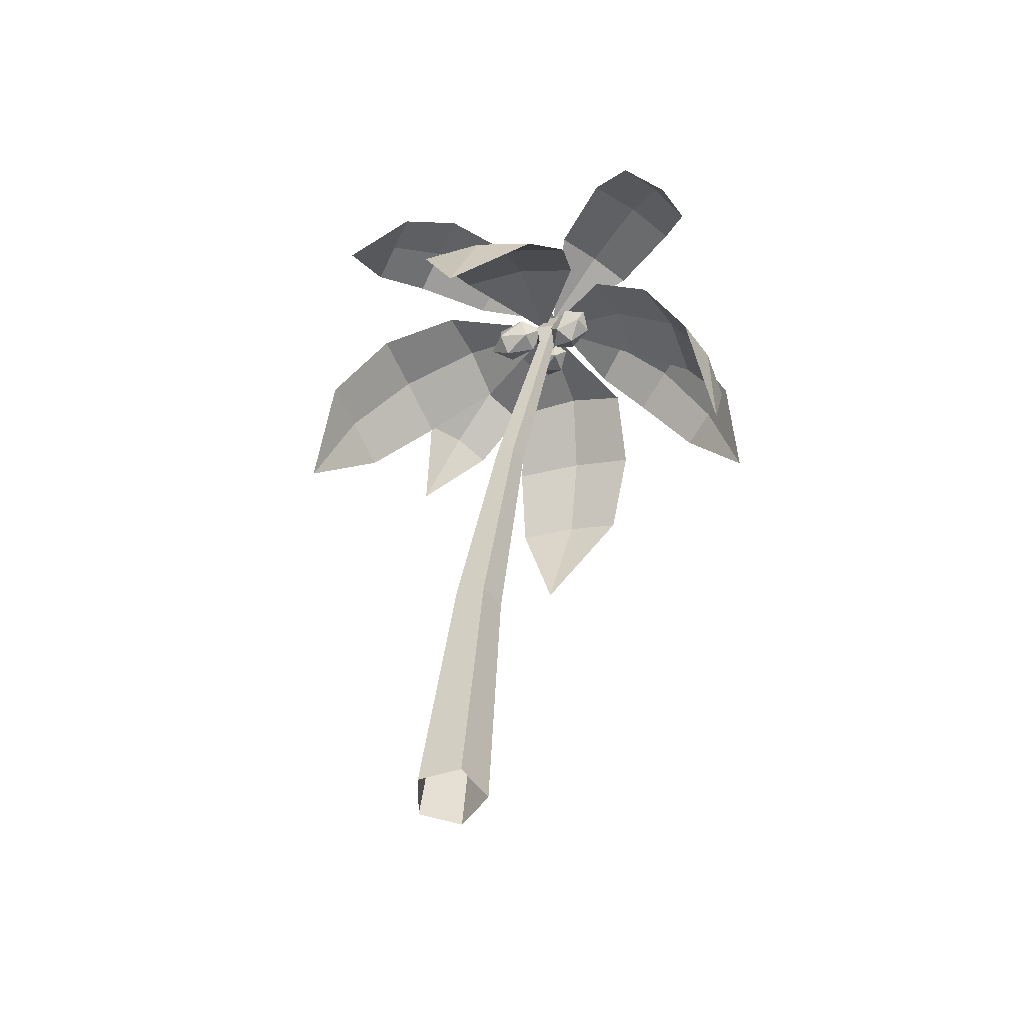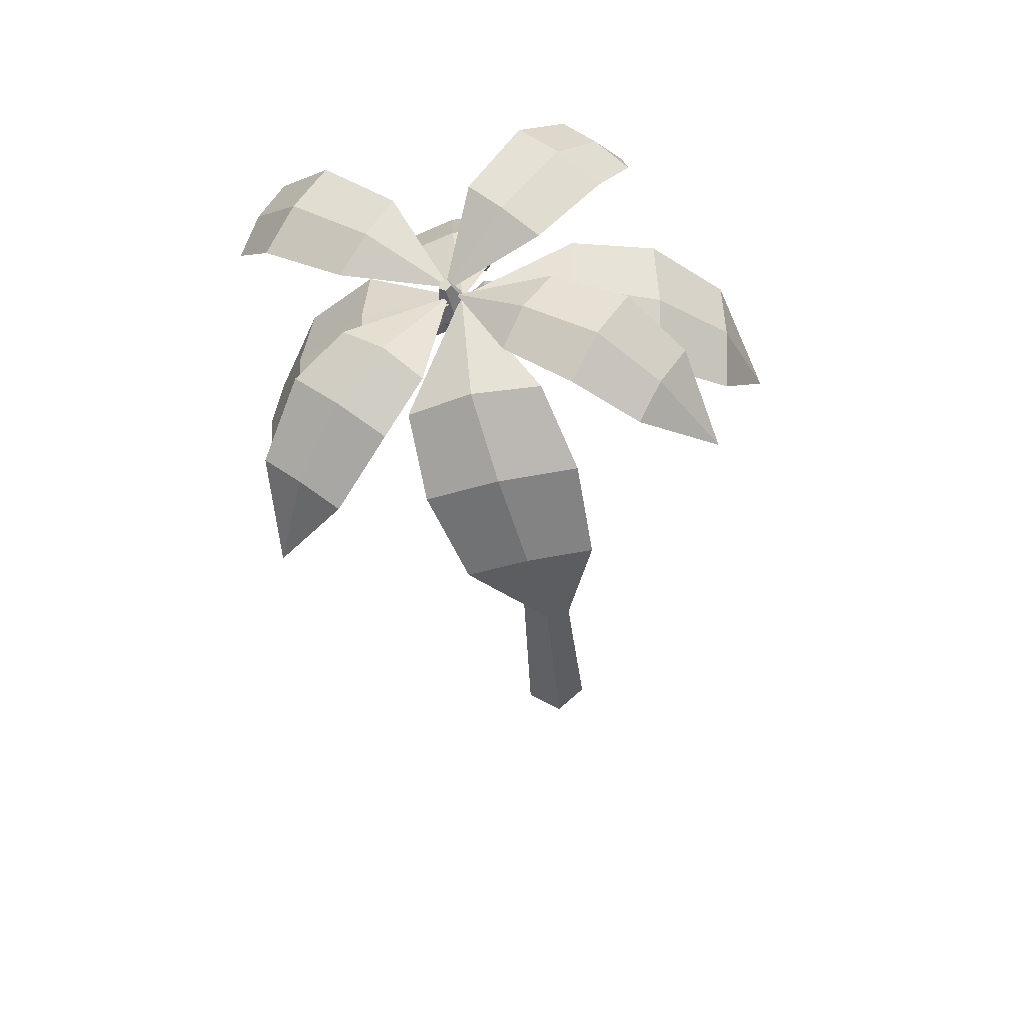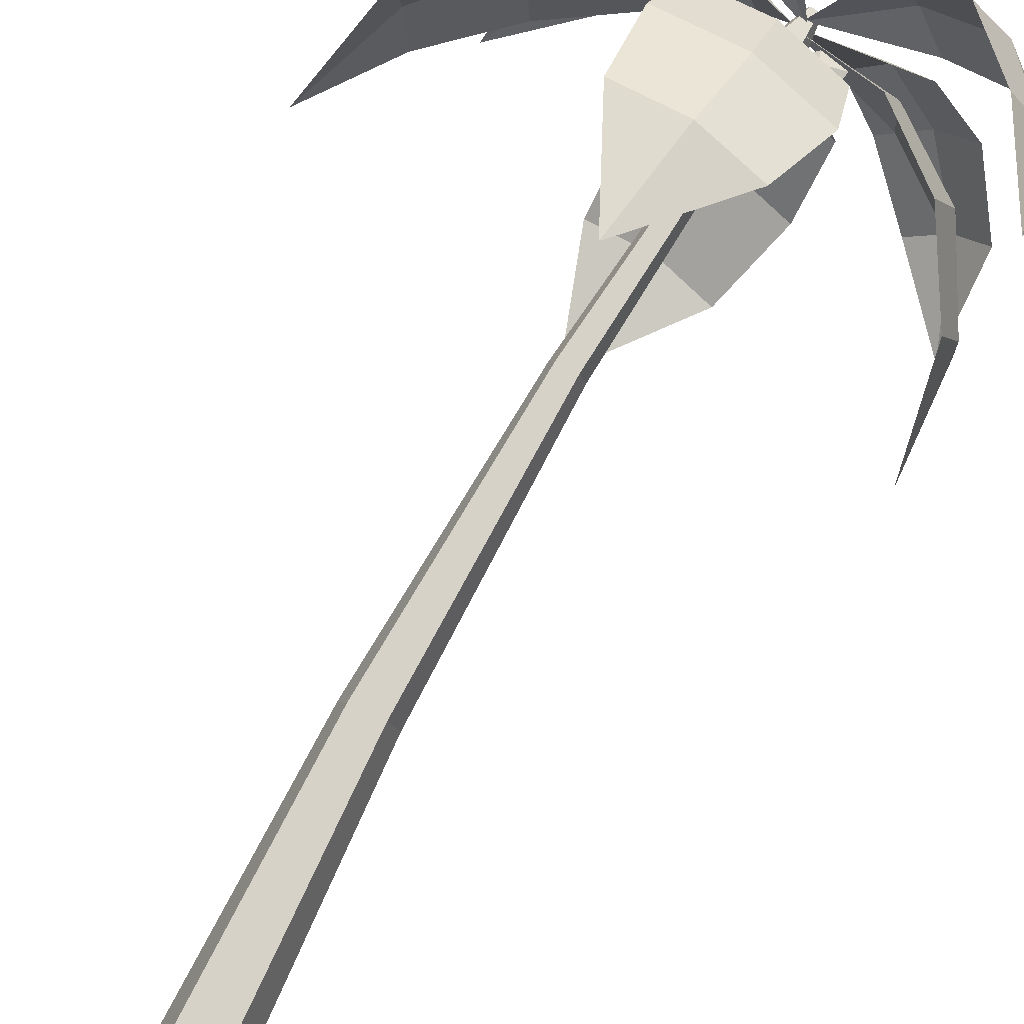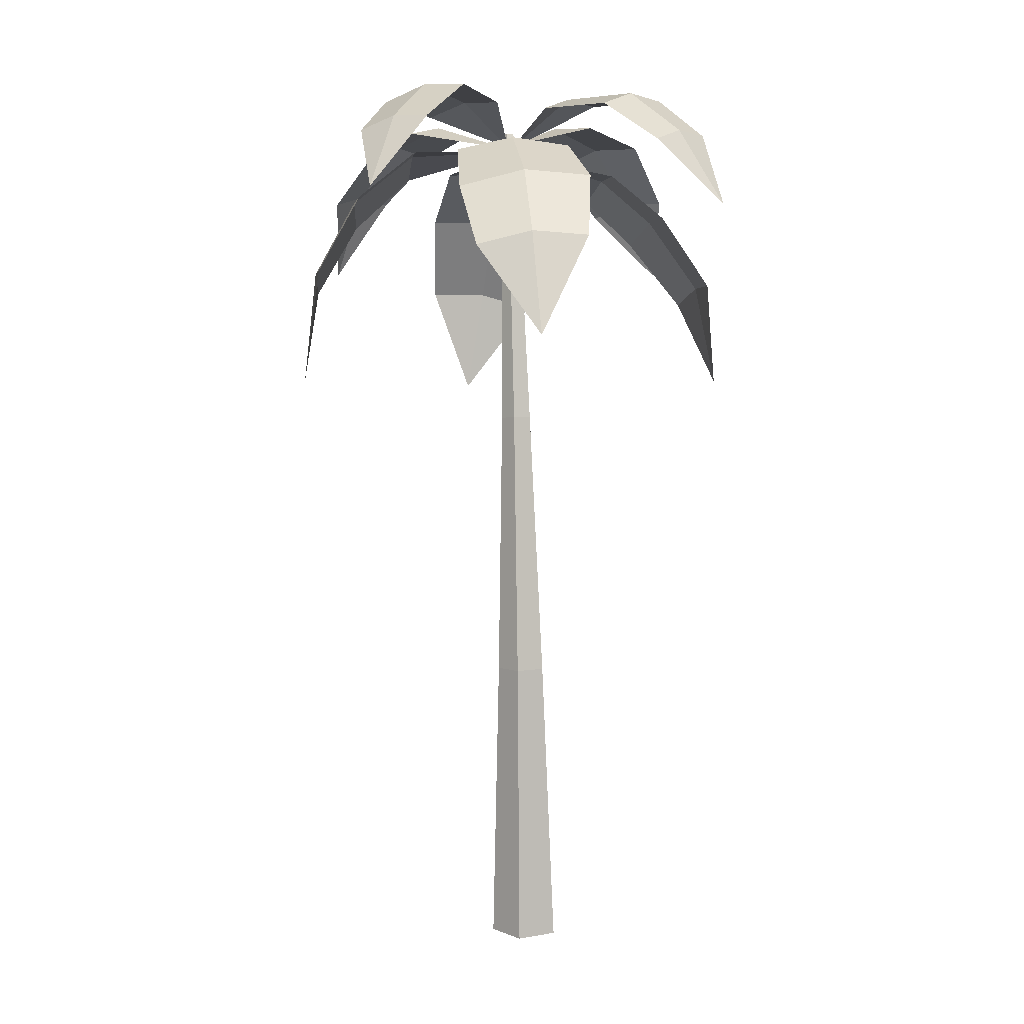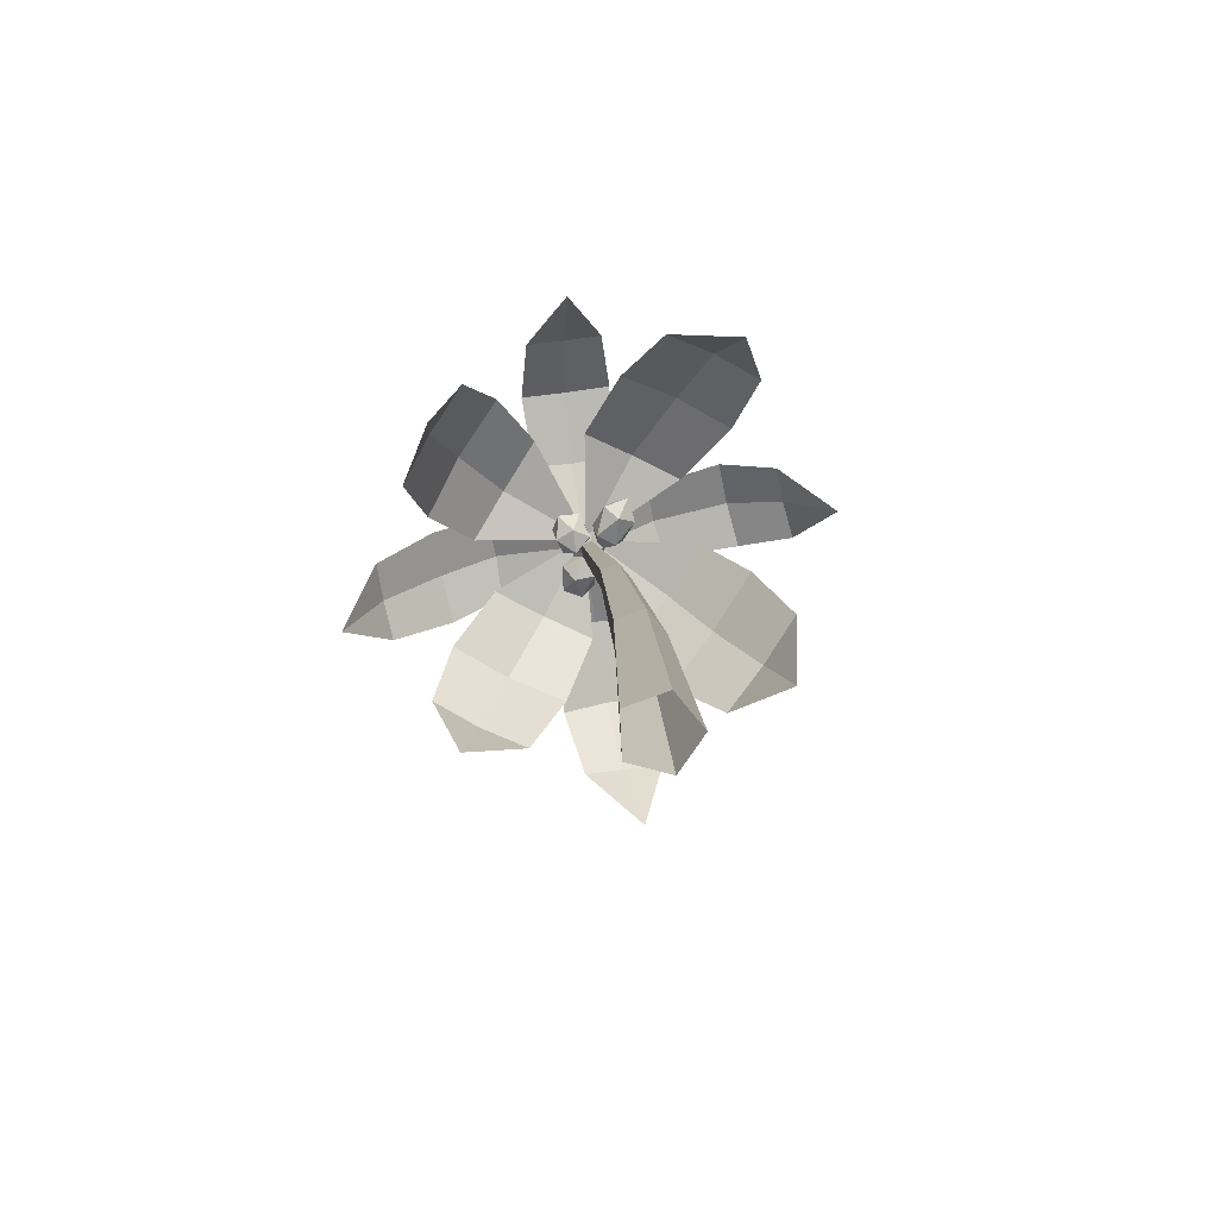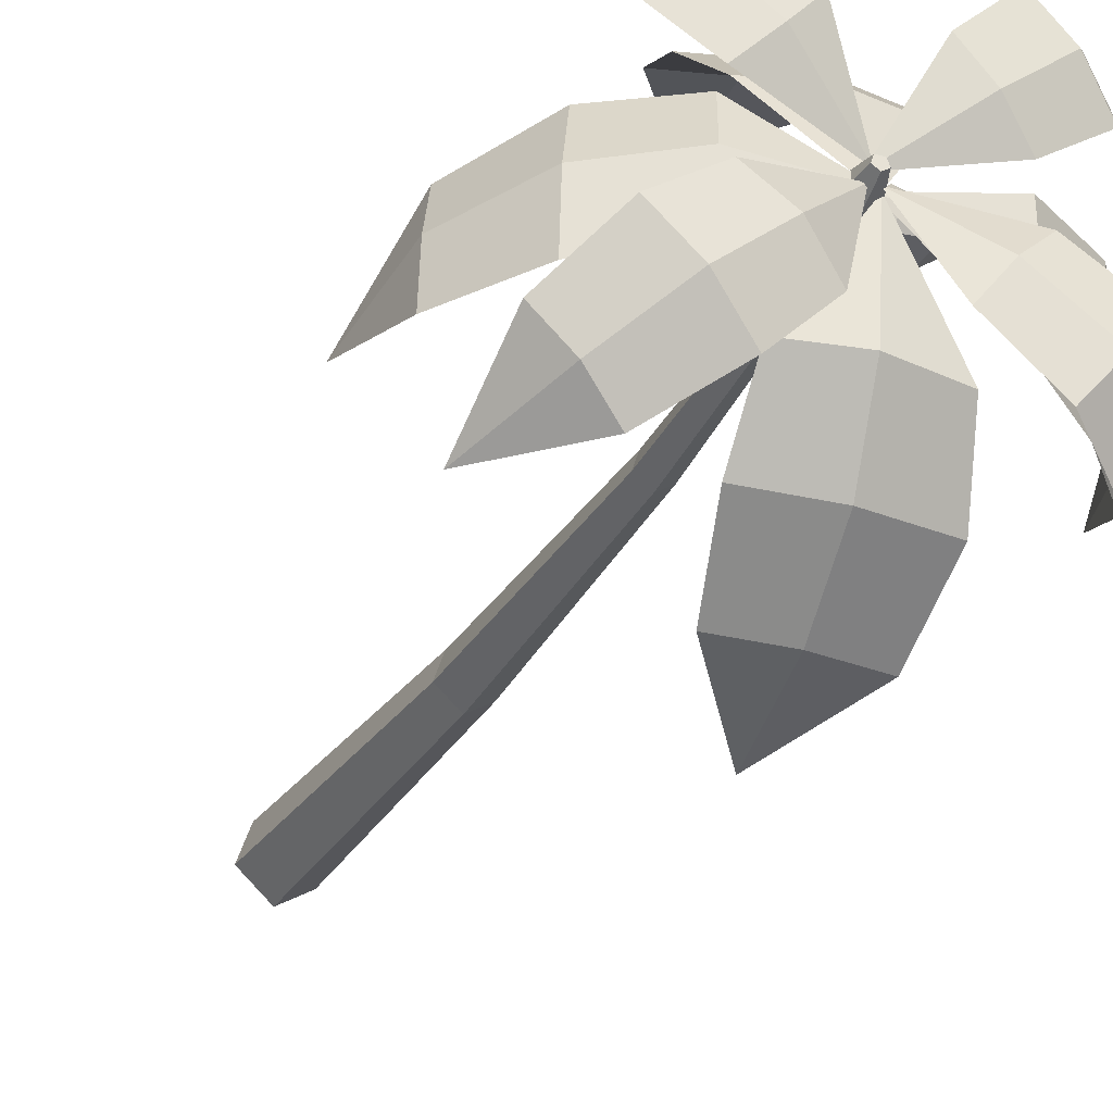
<metadata>
{"format":"obj","ext":"obj","renderer":"f3d","projection":"perspective","resolution":1024,"background":"white","views":[{"elev":-56.6,"azim":17.7,"up":"+Y"},{"elev":58.8,"azim":172.9,"up":"+Y"},{"elev":79.9,"azim":22.2,"up":"+Z"},{"elev":8.4,"azim":-97.7,"up":"+Y"},{"elev":-72.9,"azim":-123.3,"up":"+Y"},{"elev":-33.9,"azim":146.4,"up":"+Z"}]}
</metadata>
<code>
g Palm_Tree_Coconut_m_02
v 1.986 4.641 1.312
v 2.046 5.096 0.8471
v 0.7558 5.622 0.0167
v 1.724 5.21 1.299
v 1.04 5.759 0.6271
v 1.411 5.639 0.1804
v 1.227 5.756 0.386
v 1.905 5.201 1.072
v 1.858 5.484 0.5356
v 1.434 5.622 1.047
v 1.658 5.616 0.7804
v 1.946 4.66 -1.201
v 1.563 5.198 -1.22
v 0.7693 5.598 -0.03652
v 1.976 5.199 -0.8213
v 1.425 5.684 -0.2859
v 0.9895 5.71 -0.6985
v 1.201 5.758 -0.4818
v 1.779 5.251 -1.031
v 1.245 5.552 -0.9743
v 1.739 5.554 -0.4967
v 1.505 5.618 -0.7486
v -0.7369 5.308 -1.119
v -0.5673 5.768 -0.7311
v 0.7166 5.604 -0.02804
v -0.235 5.681 -1.142
v 0.5029 5.801 -0.6082
v 0.155 5.892 -0.178
v 0.3543 5.897 -0.3833
v -0.3861 5.772 -0.9345
v -0.2559 5.989 -0.457
v 0.1423 5.884 -0.9493
v -0.03794 5.995 -0.7005
v -0.5253 5.192 1.267
v -0.1103 5.658 1.213
v 0.7892 5.596 0.004653
v -0.4751 5.629 0.8215
v 0.1877 5.857 0.1626
v 0.5695 5.887 0.5723
v 0.3925 5.925 0.3506
v -0.2878 5.692 1.009
v 0.2063 5.907 0.9719
v -0.2306 5.873 0.5031
v -0.006028 5.951 0.7274
v 0.3811 3.93 1.434
v 0.9318 4.455 1.283
v 0.6754 5.548 -0.009395
v 0.128 4.626 1.317
v 0.2358 5.39 0.6473
v 1.077 5.212 0.6113
v 0.6738 5.363 0.6484
v 0.5444 4.59 1.328
v 1.109 4.897 0.9488
v 0.1456 5.101 0.99
v 0.6452 5.061 1.004
v 1.937 3.782 -0.1855
v 1.977 4.501 -0.4388
v 0.704 5.599 -0.0435
v 1.868 4.398 0.2839
v 1.227 5.324 0.3743
v 1.336 5.415 -0.3852
v 1.306 5.434 0.00775
v 1.961 4.496 -0.06345
v 1.74 5.062 -0.4606
v 1.61 4.938 0.4051
v 1.723 5.058 -0.01022
v 0.2308 3.986 -1.524
v 0.05504 4.744 -1.426
v 0.6859 5.573 -0.02357
v 0.8176 4.557 -1.401
v 1.09 5.373 -0.7179
v 0.2881 5.556 -0.7328
v 0.7095 5.533 -0.722
v 0.4552 4.707 -1.432
v 0.1178 5.245 -1.139
v 1.031 5.022 -1.11
v 0.5981 5.204 -1.147
v -1.29 4.373 -0.08042
v -1.026 4.996 0.2646
v 0.7155 5.555 -0.02169
v -0.9424 4.936 -0.4538
v 0.05239 5.567 -0.4652
v -0.03983 5.594 0.2885
v 0.01488 5.65 -0.08881
v -0.998 5.025 -0.09994
v -0.5755 5.382 0.3504
v -0.4748 5.311 -0.5102
v -0.5421 5.42 -0.08663
v 1.985 4.64 1.312
v 2.045 5.096 0.8468
v 0.7558 5.62 0.01703
v 1.723 5.21 1.298
v 1.04 5.758 0.6271
v 1.41 5.638 0.1807
v 1.227 5.755 0.3862
v 1.904 5.201 1.072
v 1.858 5.483 0.5355
v 1.433 5.621 1.046
v 1.658 5.615 0.7802
v 1.945 4.66 -1.2
v 1.563 5.197 -1.219
v 0.7694 5.597 -0.03675
v 1.975 5.199 -0.8208
v 1.425 5.683 -0.286
v 0.9895 5.709 -0.6983
v 1.201 5.757 -0.4818
v 1.779 5.25 -1.03
v 1.245 5.551 -0.9738
v 1.739 5.553 -0.4965
v 1.504 5.617 -0.7482
v -0.7364 5.307 -1.119
v -0.5668 5.768 -0.7307
v 0.716 5.603 -0.02827
v -0.2346 5.68 -1.142
v 0.5024 5.8 -0.6081
v 0.1547 5.891 -0.1782
v 0.3538 5.896 -0.3834
v -0.3856 5.771 -0.934
v -0.2557 5.987 -0.4569
v 0.1422 5.883 -0.9489
v -0.03794 5.994 -0.7002
v -0.5246 5.191 1.267
v -0.1098 5.657 1.212
v 0.7888 5.595 0.005088
v -0.4744 5.628 0.8211
v 0.1877 5.856 0.163
v 0.5692 5.886 0.5724
v 0.3923 5.924 0.3509
v -0.2872 5.691 1.009
v 0.2064 5.906 0.9717
v -0.2302 5.872 0.5031
v -0.005791 5.95 0.7272
v 0.3811 3.93 1.433
v 0.9316 4.455 1.282
v 0.6752 5.547 -0.009686
v 0.128 4.625 1.316
v 0.2357 5.389 0.6467
v 1.077 5.211 0.6108
v 0.6735 5.362 0.6479
v 0.5443 4.59 1.327
v 1.108 4.896 0.948
v 0.1456 5.1 0.9892
v 0.645 5.06 1.003
v 1.936 3.783 -0.1856
v 1.976 4.501 -0.4389
v 0.7037 5.598 -0.04367
v 1.867 4.398 0.2835
v 1.226 5.323 0.3739
v 1.336 5.414 -0.3852
v 1.306 5.433 0.007553
v 1.96 4.496 -0.06364
v 1.739 5.061 -0.4606
v 1.609 4.938 0.4047
v 1.722 5.057 -0.01043
v 0.2307 3.986 -1.523
v 0.05503 4.743 -1.425
v 0.6857 5.572 -0.02351
v 0.8174 4.557 -1.4
v 1.089 5.372 -0.7174
v 0.2881 5.555 -0.7323
v 0.7092 5.532 -0.7216
v 0.4551 4.706 -1.431
v 0.1177 5.244 -1.139
v 1.031 5.021 -1.109
v 0.5979 5.203 -1.147
v -1.289 4.372 -0.08026
v -1.026 4.995 0.2646
v 0.7154 5.554 -0.02166
v -0.9416 4.936 -0.4535
v 0.05258 5.566 -0.4649
v -0.03961 5.593 0.2884
v 0.01501 5.649 -0.08874
v -0.9971 5.024 -0.09979
v -0.5749 5.381 0.3503
v -0.4742 5.31 -0.5099
v -0.5416 5.419 -0.08651
v 0.6063 5.353 -0.3212
v 0.6056 5.219 -0.1947
v 0.5208 5.386 -0.2034
v 0.5994 5.514 -0.2639
v 0.7328 5.427 -0.2926
v 0.7366 5.244 -0.2498
v 0.5982 5.298 -0.05924
v 0.5944 5.481 -0.102
v 0.7254 5.506 -0.1572
v 0.8102 5.339 -0.1484
v 0.7316 5.211 -0.0879
v 0.7247 5.372 -0.03067
v 0 0 -0.2323
v -0.2209 0 -0.07179
v -0.1366 0 0.188
v 0.1366 0 0.188
v 0.2209 0 -0.07179
v 0.6752 5.276 -0.07912
v 0.6171 5.29 -0.03562
v 0.6393 5.285 0.03475
v 0.7111 5.267 0.03475
v 0.7333 5.261 -0.03562
v 0.2348 1.898 0.1282
v 0.4285 3.676 0.07359
v 0.4663 3.671 -0.04479
v 0.2948 1.895 -0.05769
v -0.01938 1.912 -0.05769
v 0.2681 3.698 -0.04479
v 0.3059 3.693 0.07359
v 0.04062 1.909 0.1282
v 0.3672 3.684 -0.118
v 0.1377 1.903 -0.1726
v 0.7106 5.4 -0.1364
v 0.594 5.428 -0.04915
v 0.6385 5.417 0.09206
v 0.7827 5.382 0.09206
v 0.8272 5.371 -0.04915
v 0.7858 5.693 -0.05938
v 0.7479 5.702 -0.03097
v 0.7624 5.699 0.01501
v 0.8093 5.687 0.01501
v 0.8238 5.684 -0.03097
v 0.8997 5.195 0.00767
v 0.9955 5.285 0.1361
v 0.8129 5.249 0.1164
v 0.744 5.256 -0.0301
v 0.8841 5.296 -0.101
v 1.04 5.314 0.00176
v 0.8991 5.401 0.1777
v 0.7437 5.384 0.07499
v 0.7877 5.413 -0.05935
v 0.9704 5.448 -0.03966
v 1.039 5.441 0.1068
v 0.8836 5.503 0.06908
v 0.3671 5.243 0.03032
v 0.5511 5.293 0.1258
v 0.3453 5.338 0.1518
v 0.2336 5.369 0.01837
v 0.3704 5.342 -0.09015
v 0.5666 5.295 -0.02377
v 0.5314 5.449 0.1728
v 0.3352 5.496 0.1064
v 0.3507 5.498 -0.04311
v 0.5565 5.452 -0.06915
v 0.6682 5.422 0.06429
v 0.5348 5.548 0.05234
f 3 5 7
f 1 2 8
f 11 7 5 10
f 9 6 7 11
f 6 3 7
f 4 1 8
f 2 9 11 8
f 8 11 10 4
f 14 16 18
f 12 13 19
f 22 18 16 21
f 20 17 18 22
f 17 14 18
f 15 12 19
f 13 20 22 19
f 19 22 21 15
f 25 27 29
f 23 24 30
f 33 29 27 32
f 31 28 29 33
f 28 25 29
f 26 23 30
f 24 31 33 30
f 30 33 32 26
f 36 38 40
f 34 35 41
f 44 40 38 43
f 42 39 40 44
f 39 36 40
f 37 34 41
f 35 42 44 41
f 41 44 43 37
f 47 49 51
f 45 46 52
f 55 51 49 54
f 53 50 51 55
f 50 47 51
f 48 45 52
f 46 53 55 52
f 52 55 54 48
f 58 60 62
f 56 57 63
f 66 62 60 65
f 64 61 62 66
f 61 58 62
f 59 56 63
f 57 64 66 63
f 63 66 65 59
f 69 71 73
f 67 68 74
f 77 73 71 76
f 75 72 73 77
f 72 69 73
f 70 67 74
f 68 75 77 74
f 74 77 76 70
f 80 82 84
f 78 79 85
f 88 84 82 87
f 86 83 84 88
f 83 80 84
f 81 78 85
f 79 86 88 85
f 85 88 87 81
f 95 93 91
f 96 90 89
f 98 93 95 99
f 99 95 94 97
f 95 91 94
f 96 89 92
f 96 99 97 90
f 92 98 99 96
f 106 104 102
f 107 101 100
f 109 104 106 110
f 110 106 105 108
f 106 102 105
f 107 100 103
f 107 110 108 101
f 103 109 110 107
f 117 115 113
f 118 112 111
f 120 115 117 121
f 121 117 116 119
f 117 113 116
f 118 111 114
f 118 121 119 112
f 114 120 121 118
f 128 126 124
f 129 123 122
f 131 126 128 132
f 132 128 127 130
f 128 124 127
f 129 122 125
f 129 132 130 123
f 125 131 132 129
f 139 137 135
f 140 134 133
f 142 137 139 143
f 143 139 138 141
f 139 135 138
f 140 133 136
f 140 143 141 134
f 136 142 143 140
f 150 148 146
f 151 145 144
f 153 148 150 154
f 154 150 149 152
f 150 146 149
f 151 144 147
f 151 154 152 145
f 147 153 154 151
f 161 159 157
f 162 156 155
f 164 159 161 165
f 165 161 160 163
f 161 157 160
f 162 155 158
f 162 165 163 156
f 158 164 165 162
f 172 170 168
f 173 167 166
f 175 170 172 176
f 176 172 171 174
f 172 168 171
f 173 166 169
f 173 176 174 167
f 169 175 176 173
f 177 178 179
f 178 177 182
f 177 179 180
f 177 180 181
f 177 181 182
f 178 182 187
f 179 178 183
f 180 179 184
f 181 180 185
f 182 181 186
f 178 187 183
f 179 183 184
f 180 184 185
f 181 185 186
f 182 186 187
f 183 187 188
f 184 183 188
f 185 184 188
f 186 185 188
f 187 186 188
f 201 198 197 200
f 205 196 195 204
f 207 194 198 201
f 200 197 196 205
f 204 195 194 207
f 190 203 208 189
f 203 204 207 208
f 192 199 206 191
f 199 200 205 206
f 189 208 202 193
f 208 207 201 202
f 191 206 203 190
f 206 205 204 203
f 193 202 199 192
f 202 201 200 199
f 198 213 212 197
f 196 211 210 195
f 194 209 213 198
f 197 212 211 196
f 195 210 209 194
f 211 216 215 210
f 209 214 218 213
f 212 217 216 211
f 210 215 214 209
f 213 218 217 212
f 216 217 218 214
f 215 216 214
f 219 220 221
f 220 219 224
f 219 221 222
f 219 222 223
f 219 223 224
f 220 224 229
f 221 220 225
f 222 221 226
f 223 222 227
f 224 223 228
f 220 229 225
f 221 225 226
f 222 226 227
f 223 227 228
f 224 228 229
f 225 229 230
f 226 225 230
f 227 226 230
f 228 227 230
f 229 228 230
f 231 232 233
f 232 231 236
f 231 233 234
f 231 234 235
f 231 235 236
f 232 236 241
f 233 232 237
f 234 233 238
f 235 234 239
f 236 235 240
f 232 241 237
f 233 237 238
f 234 238 239
f 235 239 240
f 236 240 241
f 237 241 242
f 238 237 242
f 239 238 242
f 240 239 242
f 241 240 242

</code>
